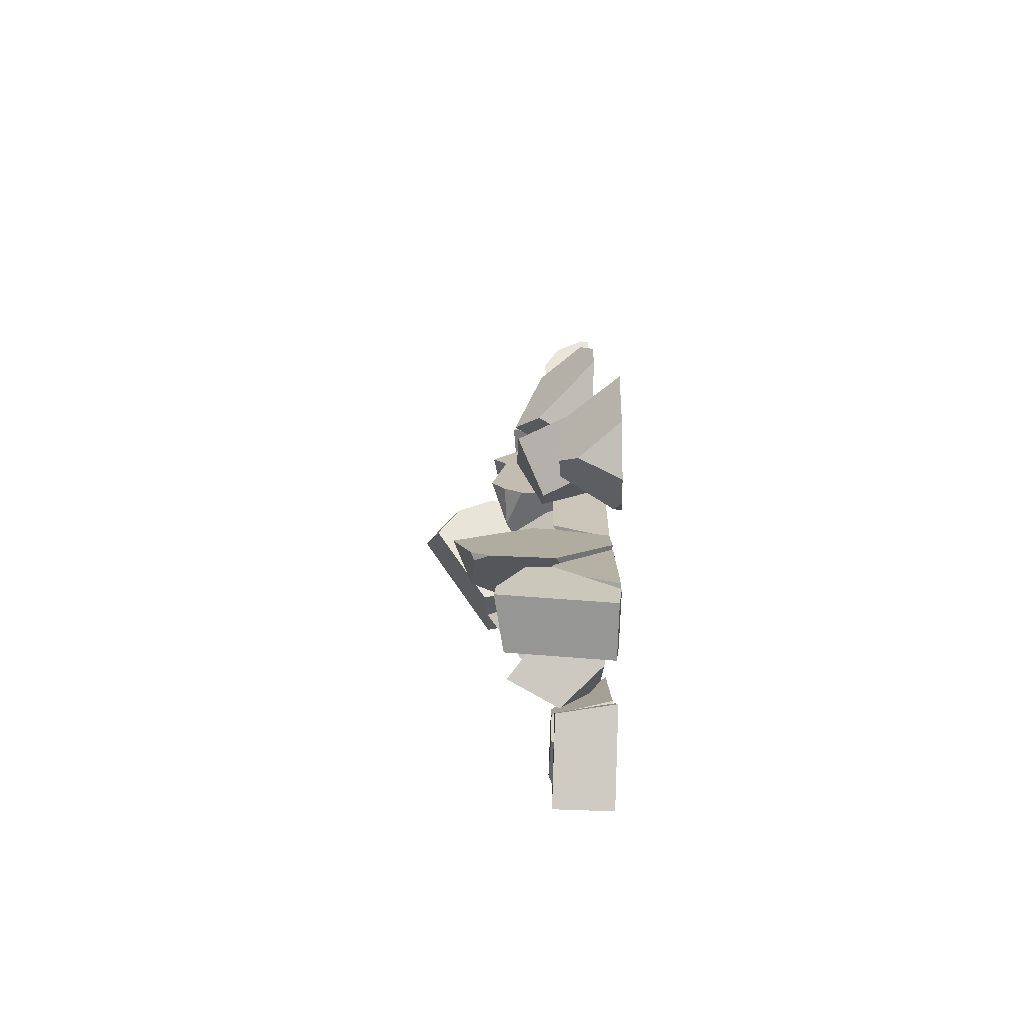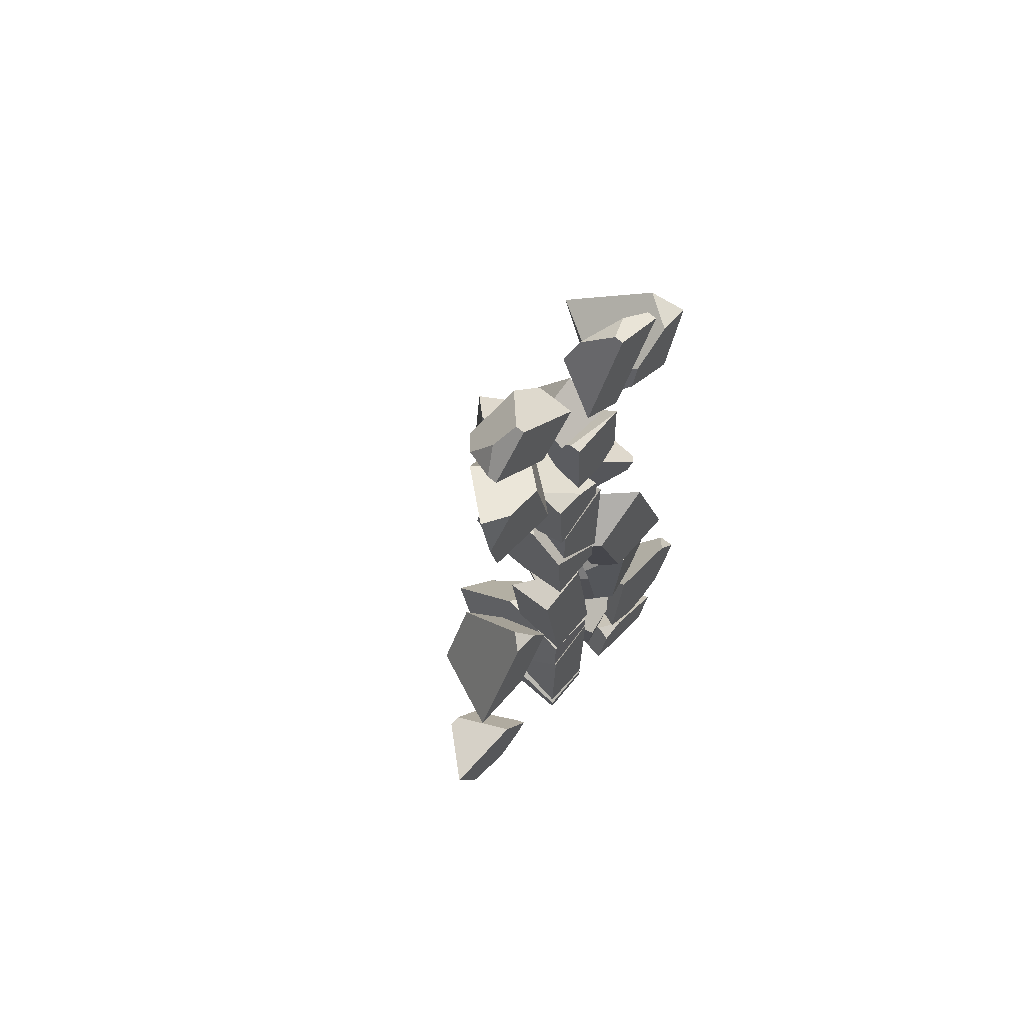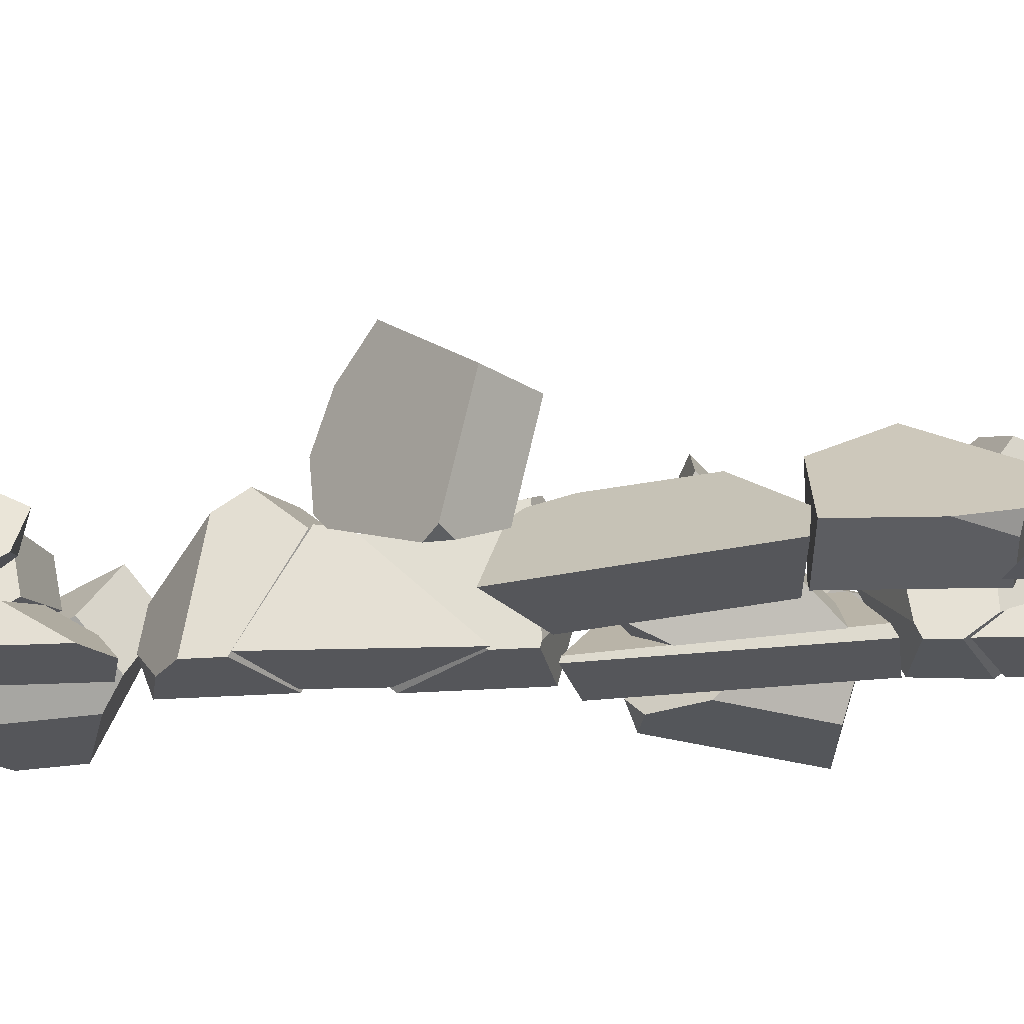
<metadata>
{"format":"obj","ext":"obj","renderer":"f3d","projection":"perspective","resolution":1024,"background":"white","views":[{"elev":-77.2,"azim":-92.1,"up":"+Z"},{"elev":66.8,"azim":-49.6,"up":"+Z"},{"elev":-26.0,"azim":92.8,"up":"+Y"}]}
</metadata>
<code>
o Cube.057_cell.021_Cube.057_cell.020
v -8.224 0.05998 29.73
v -10.09 1.08 30.05
v -10.35 0.06008 27.31
v -9.675 0.05995 23.93
v -7.199 4.537 29.46
v -3.847 6.82 21.89
v -5.098 4.81 20.1
v -5.554 0.06018 29.23
v -4.21 0.06006 22.55
v -4.089 1.812 28.93
v -1.666 3.462 23.46
v -3.004 1.311 21.55
v -10.09 1.08 30.05
v -10.35 0.06008 27.31
v -9.675 0.05995 23.93
v -7.199 4.537 29.46
v -3.847 6.82 21.89
v -5.098 4.81 20.1
v -5.554 0.06018 29.23
v -4.21 0.06006 22.55
v -4.089 1.812 28.93
v -1.666 3.462 23.46
v -3.004 1.311 21.55
f 2 16 6 18 15 3
f 12 11 10 8 9
f 1 13 14
f 17 5 21 22
f 23 20 4 7
f 19 21 5 13 1
f 14 4 20 19 1
f 23 7 17 22
o Cube.057_cell.020_Cube.057_cell.019
v 9.348 0.9219 -14.75
v 5.996 0.8688 -6.7
v 6.729 0.06001 -6.741
v 6.917 5.805 -6.736
v 4.163 8.614 -10.69
v 7.188 4.985 -16.1
v 10.18 1.756 -14.97
v 10.92 1.104 -12.03
v 2.148 4.794 -12.23
v 3.981 2.594 -15.51
v 6.112 0.2952 -14.7
v 11.31 0.9557 -6.982
v 6.729 0.06001 -6.741
v 5.996 0.8688 -6.7
v 6.112 0.2952 -14.7
v 4.163 8.614 -10.69
v 6.917 5.805 -6.736
v 7.188 4.985 -16.1
v 10.18 1.756 -14.97
v 11.31 0.9557 -6.982
v 3.981 2.594 -15.51
v 10.92 1.104 -12.03
v 2.148 4.794 -12.23
f 44 34 36 37 46
f 39 40 35 31 30 29
f 29 44 46 39
f 33 41 42 24 38
f 42 45 24
f 26 43 27 25
f 26 38 24 45 43
f 25 27 28 32
o Cube.057_cell.019_Cube.057_cell.018
v 11.2 0.06002 -30.14
v 11.2 4.06 -30.14
v 6.045 1.264 -24.79
v 5.845 4.06 -27.11
v 5.462 4.06 -28.3
v 4.763 0.06001 -28.08
v 12.23 0.06002 -26.92
v 5.734 0.06001 -25.04
v 7.619 0.06001 -24.56
v 11.28 4.06 -29.88
v 11.28 4.06 -29.88
v 5.845 4.06 -27.11
v 5.462 4.06 -28.3
v 4.763 0.06001 -28.08
v 5.734 0.06001 -25.04
v 7.619 0.06001 -24.56
v 12.23 0.06002 -26.92
f 47 63 62 54 52
f 47 48 57 63
f 51 50 57 48
f 52 51 48 47
f 49 58 59 60 61
f 56 58 49 55 53
f 49 61 55
o Cube.057_cell.018_Cube.057_cell.017
v 8.26 1.838 6.972
v 2.01 5.654 12.33
v 4.223 13.95 10.51
v 10.18 8.579 5.956
v 2.381 12.91 6.914
v 0.8455 11.33 8.432
v 0.07552 8.629 9.413
v 0.5611 6.715 9.213
v 6.774 8.946 3.554
v 5.961 3.405 4.901
v 2.266 11.94 12.45
v 1.442 9.05 13.5
v 2.219 5.987 13.18
v 3.145 4.915 12.5
v 8.477 1.645 8.238
v 9.23 2.101 7.531
v 8.498 1.633 8.222
v 2.381 12.91 6.914
v 0.8455 11.33 8.432
v 0.07552 8.629 9.413
v 0.5611 6.715 9.213
v 5.961 3.405 4.901
v 6.774 8.946 3.554
v 2.266 11.94 12.45
v 4.223 13.95 10.51
v 1.442 9.05 13.5
v 2.219 5.987 13.18
v 3.145 4.915 12.5
v 8.477 1.645 8.238
v 9.23 2.101 7.531
v 10.18 8.579 5.956
v 8.498 1.633 8.222
f 72 73 71 83 82 81
f 66 74 75 76 77 78 80 79 67
f 67 72 81 66
f 94 93 64 85 86
f 65 91 90
f 89 70 84 65 90
f 69 70 89 87
f 91 65 84 85 64 95 92
f 68 69 87 88
f 93 95 64
o Cube.057_cell.017_Cube.057_cell.016
v -5.379 0.05582 -0.1586
v -7.41 0.06469 0.1707
v -11.91 0.07616 -8.13
v -3.648 4.909 -8.139
v -3.929 0.04762 -2.991
v -6.903 0.05489 -8.473
v -4.704 4.918 -10.09
v -6.06 6.848 -5.25
v -6.385 1.222 0.7084
v -8.84 6.872 -10.4
v -11.91 0.07616 -8.13
v -7.41 0.06469 0.1707
v -3.929 0.04762 -2.991
v -3.648 4.909 -8.139
v -6.903 0.05489 -8.473
v -4.704 4.918 -10.09
v -6.385 1.222 0.7084
v -6.06 6.848 -5.25
v -8.84 6.872 -10.4
f 102 105 103 99
f 105 98 97 112 103
f 99 100 101 102
f 107 106 110 108 96
f 106 114 111 110
f 113 104 96 108 109
f 104 107 96
o Cube.057_cell.016_Cube.057_cell.015
v 4.057 0.7195 -22.34
v 6.207 0.7237 -19.01
v 3.487 0.5873 -22.07
v 3.492 0.5966 -22.15
v 3.478 0.6225 -22.15
v 5.313 3.967 -15.59
v 7.155 1.449 -18.89
v 6.662 3.612 -23.71
v 4.731 7.188 -23.83
v 1.867 1.854 -15.54
v 3.179 0.06004 -17.89
v 1.39 4.489 -22.28
v 3.179 0.06004 -17.89
v 3.487 0.5873 -22.07
v 3.492 0.5966 -22.15
v 3.478 0.6225 -22.15
v 1.39 4.489 -22.28
v 7.155 1.449 -18.89
v 5.313 3.967 -15.59
v 6.662 3.612 -23.71
v 4.731 7.188 -23.83
v 1.867 1.854 -15.54
f 131 130 118 117 125 124
f 120 121 122 135
f 135 131 124 120
f 136 127 116 132 133
f 134 132 116 115
f 115 116 128 129
f 116 127 128
f 134 115 129 119
f 134 119 126 123
o Cube.057_cell.015_Cube.057_cell.014
v -5.008 0.06002 33.14
v -2.29 0.05998 36.07
v -8.336 1.428 38.92
v -5.008 3.518 33.14
v -2.29 2.691 36.07
v -4.227 3.214 37.87
v -6.998 0.05997 40.43
v -6.997 0.6835 40.43
v -6.987 0.6927 40.42
v -7.44 4.173 35.39
v -9.647 0.06001 37.44
v -9.647 0.7297 37.44
v -8.836 2.9 36.68
v -8.846 2.89 36.69
v -2.29 2.691 36.07
v -4.227 3.214 37.87
v -6.998 0.05997 40.43
v -6.997 0.6835 40.43
v -6.987 0.6927 40.42
v -5.008 3.518 33.14
v -7.44 4.173 35.39
v -9.647 0.7297 37.44
v -9.647 0.06001 37.44
v -8.836 2.9 36.68
v -8.846 2.89 36.69
f 151 152 145 144 153 138
f 153 147 137 138
f 147 148 150 149 157 156 137
f 156 151 138 137
f 139 161 158
f 139 154 155 160 161
f 143 154 139 158 159
f 146 160 155 142
f 142 141 140 146
o Cube.057_cell.014_Cube.057_cell.013
v 0.508 9.792 -15.7
v -1.952 9.631 -18.81
v -1.998 4.23 -8.991
v -1.975 5.596 -8.778
v -2.134 0.1295 -10.91
v -2.327 0.06001 -14.52
v -2.576 4.15 -19.83
v -2.463 9.882 -18.6
v -2.526 8.564 -19.58
v 1.759 0.06001 -13.01
v 1.845 0.09087 -11.4
v 1.754 7.291 -14.23
v -2.233 11.16 -14.5
v 1.868 0.7793 -11.08
v 1.918 3.766 -10.61
v 1.686 1.268 -14.57
v -1.975 5.596 -8.778
v -1.998 4.23 -8.991
v -2.134 0.1295 -10.91
v -2.327 0.06001 -14.52
v -2.576 4.15 -19.83
v -2.463 9.882 -18.6
v -2.526 8.564 -19.58
v 1.759 0.06001 -13.01
v 1.845 0.09087 -11.4
v -2.233 11.16 -14.5
v 1.918 3.766 -10.61
v 1.754 7.291 -14.23
v 1.868 0.7793 -11.08
v 1.686 1.268 -14.57
f 180 164 165 174 183 170 168 167
f 167 171 186 180
f 171 177 173 176 175 186
f 190 188 178 179
f 191 185 181 182
f 163 169 187 162
f 178 188 189 162 187
f 189 191 182 184 163 162
f 184 169 163
f 179 166 172 190
o Cube.057_cell.013_Cube.057_cell.012
v 0.4108 5.679 12.78
v 0.6989 7.407 3.875
v -2.78 2.432 12.55
v -2.619 0.06001 10.04
v -2.141 6.305 2.566
v -2.141 6.292 2.565
v -2.131 3.85 2.397
v -2.194 0.06001 3.387
v 1.645 0.06001 6.034
v 1.779 0.06001 3.932
v -2.782 7.327 12.59
v -2.203 7.651 3.532
v -2.301 8.668 5.058
v 1.28 5.459 11.74
v 1.757 6.788 4.288
v 1.757 6.753 4.285
v 1.785 0.3872 3.847
v -2.619 0.06001 10.04
v -2.78 2.432 12.55
v -2.203 7.651 3.532
v -2.141 6.305 2.566
v -2.141 6.292 2.565
v -2.131 3.85 2.397
v -2.194 0.06001 3.387
v 1.779 0.06001 3.932
v 1.645 0.06001 6.034
v -2.782 7.327 12.59
v -2.301 8.668 5.058
v 1.28 5.459 11.74
v 1.757 6.788 4.288
v 1.757 6.753 4.285
v 1.785 0.3872 3.847
f 209 194 218 219 211 196 213 198 199
f 199 201 217 209
f 201 208 207 206 205 217
f 193 203 204
f 223 216 215 214
f 222 223 214 197
f 202 210 192
f 220 192 210 195 200
f 197 212 193 221 222
f 212 203 193
f 221 193 204 202 192 220
o Cube.057_cell.012_Cube.057_cell.011
v 13.39 3.568 -21.46
v 14.83 1.284 -18.55
v 9.592 1.281 -24.62
v 7.928 4.067 -20.29
v 7.702 4.066 -22.06
v 12.08 4.088 -21.78
v 9.154 4.074 -23.18
v 9.148 4.074 -23.18
v 13.14 0.09113 -16.18
v 14.94 0.1013 -18.7
v 6.382 0.06001 -22.59
v 13.06 0.09405 -23.66
v 11.19 0.08506 -24.56
v 9.261 0.07549 -24.83
v 9.246 0.07541 -24.82
v 7.461 0.06165 -14.14
v 12.08 4.088 -21.78
v 7.928 4.067 -20.29
v 7.702 4.066 -22.06
v 9.154 4.074 -23.18
v 9.148 4.074 -23.18
v 13.14 0.09113 -16.18
v 14.94 0.1013 -18.7
v 13.06 0.09405 -23.66
v 11.19 0.08506 -24.56
v 9.261 0.07549 -24.83
v 9.246 0.07541 -24.82
v 6.382 0.06001 -22.59
v 7.461 0.06165 -14.14
f 230 244 228 227 229
f 237 236 247 233 232 239 234 238
f 251 252 241 242
f 225 245 246
f 240 241 252 245 225 224
f 250 251 242 231
f 249 250 231 243 226
f 235 248 226 243 240 224
f 248 249 226
f 235 224 225 246
o Cube.057_cell.011_Cube.057_cell.010
v 0.8412 2.636 32.86
v 0.8957 6.476 25.95
v -3.161 2.111 33.48
v -3.054 0.06001 31.75
v -2.998 4.311 24.29
v -3.093 6.933 24.81
v 0.9761 0.06002 30.68
v 1.016 3.132 25.29
v -3.161 2.111 33.48
v -3.054 0.06001 31.75
v -2.998 4.311 24.29
v -3.093 6.933 24.81
v 0.9761 0.06002 30.68
v 0.8412 2.636 32.86
v 1.016 3.132 25.29
v 0.8957 6.476 25.95
f 254 258 261 266
f 258 263 262 261
f 266 265 260 254
f 264 268 267 257
f 256 257 267 259
f 253 255 256 259
o Cube.057_cell.010_Cube.057_cell.009
v 0.8935 5.679 12.9
v -2.298 2.431 12.68
v -2.771 0.06001 20.21
v -2.383 0.06001 14.02
v 1.334 0.06001 18.67
v 1.463 0.06001 16.6
v -0.4025 0.06001 19.78
v -2.396 8.594 14.24
v -2.796 4.416 20.61
v -2.301 7.327 12.72
v -2.82 2.18 20.99
v 1.51 7.691 15.87
v 1.404 6.59 17.55
v 1.662 5.664 13.43
v -2.301 7.327 12.72
v -2.298 2.431 12.68
v -2.383 0.06001 14.02
v -0.4025 0.06001 19.78
v 1.334 0.06001 18.67
v 1.463 0.06001 16.6
v -2.771 0.06001 20.21
v -2.396 8.594 14.24
v -2.796 4.416 20.61
v -2.82 2.18 20.99
v 1.51 7.691 15.87
v 1.404 6.59 17.55
v 1.662 5.664 13.43
f 289 292 291 290 278 284 285
f 285 288 287 286 289
f 288 282 293 294 287
f 273 281 277 279 275
f 270 283 269
f 279 271 275
f 280 295 269 283 276
f 274 272 270 269 295
f 280 276 277 281
o Cube.057_cell.009_Cube.057_cell.008
v -3.645 3.849 1.42
v -3.78 0.06036 2.402
v -2.25 4.12 -8.748
v -1.978 0.05965 -10.73
v 0.1434 0.06037 3.234
v 2.023 0.05964 -10.46
v 0.155 0.3858 3.15
v 1.978 0.7385 -10.13
v 0.1434 0.06037 3.234
v -3.78 0.06036 2.402
v -3.645 3.849 1.42
v -2.25 4.12 -8.748
v -1.978 0.05965 -10.73
v 2.023 0.05964 -10.46
v 0.155 0.3858 3.15
v 1.978 0.7385 -10.13
f 297 296 298 308
f 308 309 300 297
f 309 303 302 300
f 307 306 310 311
f 306 305 304 310
f 311 301 299 307
o Cube.057_cell.008_Cube.057_cell.007
v 2.839 0.06001 29.6
v 4.549 1.428 37.29
v 2.642 0.06001 29.7
v 2.839 0.1117 29.6
v 2.73 0.06001 38.17
v 2.73 0.6836 38.17
v 0.9033 3.315 34.6
v 1.777 2.753 36.31
v -0.3739 0.06002 32.1
v 6.334 0.06001 36.43
v 6.334 0.7288 36.43
v 3.737 2.401 31.36
v 6.315 0.06001 36.44
v 2.839 0.1117 29.6
v 2.642 0.06001 29.7
v 2.73 0.6836 38.17
v 2.73 0.06001 38.17
v 1.777 2.753 36.31
v 0.9033 3.315 34.6
v -0.3739 0.06002 32.1
v 6.334 0.06001 36.43
v 6.334 0.7288 36.43
v 3.737 2.401 31.36
v 6.315 0.06001 36.44
f 312 332 324 328 331 326
f 328 327 319 318 331
f 326 325 312
f 325 323 322 332 312
f 313 329 317
f 333 334 330 329 313
f 316 335 313 317
f 334 315 314 320 330
f 335 321 333 313
o Cube.057_cell.007_Cube.057_cell.006
v 7.618 0.06663 33.21
v 5.899 4.811 24.13
v 6.859 2.393 24.66
v 4.813 3.176 24.75
v 3.632 2.718 29.63
v 4.967 0.06251 31.36
v 4.49 0.06001 29.43
v 3.451 1.77 27.58
v 9.075 2.325 33.55
v 6.429 7.585 30.12
v 9.698 0.06711 32.95
v 8.277 0.06001 27.18
v 6.859 2.393 24.66
v 4.813 3.176 24.75
v 5.899 4.811 24.13
v 4.967 0.06251 31.36
v 3.632 2.718 29.63
v 4.49 0.06001 29.43
v 3.451 1.77 27.58
v 9.075 2.325 33.55
v 6.429 7.585 30.12
v 9.698 0.06711 32.95
v 8.277 0.06001 27.18
f 340 354 353 341
f 348 349 350
f 350 345 344 346 347 348
f 352 351 336 355 356
f 336 357 355
f 351 342 358 357 336
f 338 358 342 343 339
f 337 339 343 352 356
o Cube.057_cell.006_Cube.057_cell.005
v -1.036 0.06001 27.88
v -0.8362 0.06001 21.54
v 2.719 0.06001 28
v 2.963 0.06001 27.95
v 3.135 0.06001 22.53
v 1.517 0.06001 21.03
v -1.036 0.8197 27.88
v -0.9337 3.625 24.62
v -0.8609 2.18 22.32
v 3.035 2.029 25.66
v -0.8362 0.06001 21.54
v -0.8609 2.18 22.32
v 2.963 0.06001 27.95
v 2.719 0.06001 28
v 1.517 0.06001 21.03
v 3.135 0.06001 22.53
v -1.036 0.8197 27.88
v -0.9337 3.625 24.62
v 3.035 2.029 25.66
f 361 365 359
f 365 366 370 369 359
f 369 364 363 362 361 359
f 363 368 362
f 372 371 377 376 375
f 374 373 367 376 377
f 373 360 367
o Cube.057_cell.005_Cube.057_cell.004
v -2.116 0.05928 -14.96
v -2.215 4.248 -20.18
v -2.247 4.763 -21.89
v -2.299 0.06006 -24.75
v 1.916 0.06023 -13.3
v 1.693 0.06117 -25.25
v 1.734 3.757 -23
v 1.887 1.298 -14.84
v -2.215 4.248 -20.18
v -2.116 0.05928 -14.96
v -2.247 4.763 -21.89
v -2.299 0.06006 -24.75
v 1.916 0.06023 -13.3
v 1.693 0.06117 -25.25
v 1.887 1.298 -14.84
v 1.734 3.757 -23
f 378 379 380 389
f 389 391 382 378
f 391 384 385 382
f 388 386 392 393
f 387 390 392 386
f 393 383 381 388
o Cube.057_cell.004_Cube.057_cell.003
v 1.904 3.768 3.811
v 2.553 4.685 4.476
v 1.456 1.929 2.991
v 3.018 0.05953 3.363
v 6.046 0.06054 -6.445
v 4.414 1.717 -5.974
v 5.137 1.097 -6.512
v 3.354 6.18 2.344
v 5.311 6.04 -3.583
v 3.606 4.925 5.179
v 3.179 5.65 4.454
v 7.673 0.06016 6.148
v 11.63 0.06015 -6.662
v 9.638 2.329 -6.81
v 1.456 1.929 2.991
v 3.018 0.05953 3.363
v 6.046 0.06054 -6.445
v 4.414 1.717 -5.974
v 5.137 1.097 -6.512
v 5.311 6.04 -3.583
v 3.354 6.18 2.344
v 3.606 4.925 5.179
v 3.179 5.65 4.454
v 7.673 0.06016 6.148
v 11.63 0.06015 -6.662
v 9.638 2.329 -6.81
f 410 397 396 411 412
f 403 405 406 407 402 401 404
f 415 395 394 408 409 417
f 395 415 416
f 408 394 414 413 399
f 414 394 395 416
f 417 409 398 418
f 413 419 400 399
f 400 419 418 398
o Cube.057_cell.003_Cube.057_cell.002
v 2.038 0.2642 -27.6
v -1.918 0.301 -28.19
v 0.2698 7.312 -23.51
v -2.161 8.093 -26.09
v -2.654 6.251 -22.91
v -1.974 8.229 -27.32
v -2.707 4.427 -22.68
v -2.248 0.06001 -26
v 1.77 0.06885 -25.82
v 1.987 7.462 -26.81
v 1.514 7.117 -23.68
v 1.409 3.502 -23.21
v -2.654 6.251 -22.91
v -2.161 8.093 -26.09
v -1.974 8.229 -27.32
v -2.707 4.427 -22.68
v -2.248 0.06001 -26
v 1.77 0.06885 -25.82
v 1.987 7.462 -26.81
v 1.514 7.117 -23.68
v 1.409 3.502 -23.21
f 421 420 437 436
f 421 434 438 420
f 421 436 435 432 423 434
f 438 430 431 437 420
f 440 439 422 424 426
f 429 425 433 422 439
f 427 428 440 426
f 433 424 422
o Cube.057_cell.002_Cube.057_cell.001
v 1.224 5.677 12.73
v -1.975 0.05989 14.06
v -1.978 2.427 12.71
v -1.984 0.06013 10.21
v 2.031 0.05975 16.38
v 2.005 0.0604 5.922
v 2.023 5.662 13.2
v 2.019 5.459 11.64
v -1.975 0.05989 14.06
v -1.978 2.427 12.71
v -1.984 0.06013 10.21
v 2.031 0.05975 16.38
v 2.005 0.0604 5.922
v 2.023 5.662 13.2
v 2.019 5.459 11.64
f 442 443 451
f 451 453 445 442
f 453 448 447 445
f 454 455 441
f 449 452 454 441 450
f 446 444 450 441 455
o Cube.057_cell.001_Cube.057_cell.000
v -10.43 3.186 -24.8
v -6.557 0.5962 -21.98
v -6.441 0.05582 -21.73
v -7.218 0.1489 -23.17
v -9.051 0.3269 -25.35
v -9.311 0.3522 -25.66
v -12.9 0.5266 -24.76
v -9.903 4.313 -23.23
v -8.573 4.184 -21.65
v -10.71 4.189 -18.19
v -11.58 4.244 -18.34
v -8.583 0.06142 -18.27
v -8.77 0.06191 -17.96
v -14.87 0.4448 -18.98
v -6.441 0.05582 -21.73
v -7.218 0.1489 -23.17
v -9.051 0.3269 -25.35
v -9.311 0.3522 -25.66
v -12.9 0.5266 -24.76
v -8.573 4.184 -21.65
v -9.903 4.313 -23.23
v -10.71 4.189 -18.19
v -11.58 4.244 -18.34
v -8.583 0.06142 -18.27
v -8.77 0.06191 -17.96
v -14.87 0.4448 -18.98
f 481 462 461 460 459 458 467 480
f 465 464 463 466
f 466 481 480 465
f 457 472 473 456 476 475
f 456 473 474
f 457 471 472
f 457 470 471
f 479 470 457
f 475 477 468 479 457
f 476 456 474 469 478
o Cube.057_cell_Cube.057_cell.022
v -0.5098 1.533 0.3201
v 0.7317 1.454 0.7061
v 4.686 6.411 -2.446
v 1.692 0.06001 -1.432
v 2.953 0.1127 -8.406
v -1.149 4.326 0.2536
v 1.317 8.886 -2.258
v -1.844 2.639 -0.04546
v -0.3851 2.7 -8.112
v 1.805 1.085 0.4904
v 1.692 0.06001 -1.432
v 2.953 0.1127 -8.406
v 1.317 8.886 -2.258
v -1.149 4.326 0.2536
v -1.844 2.639 -0.04546
v -0.3851 2.7 -8.112
v 1.805 1.085 0.4904
v 4.686 6.411 -2.446
f 490 489 487 488
f 484 491 485 486
f 486 490 488 484
f 499 494 495 483 498
f 495 496 482 483
f 496 497 493 492 482
f 492 498 483 482

</code>
